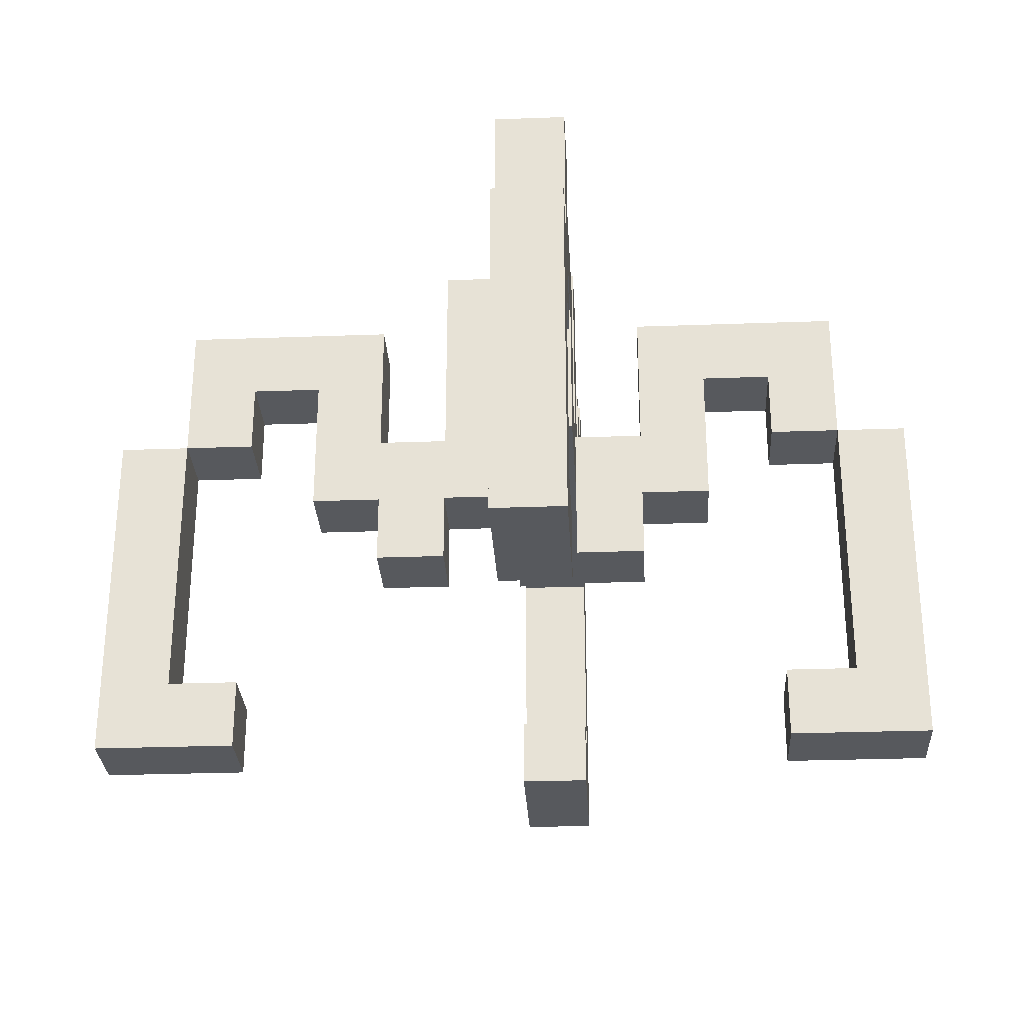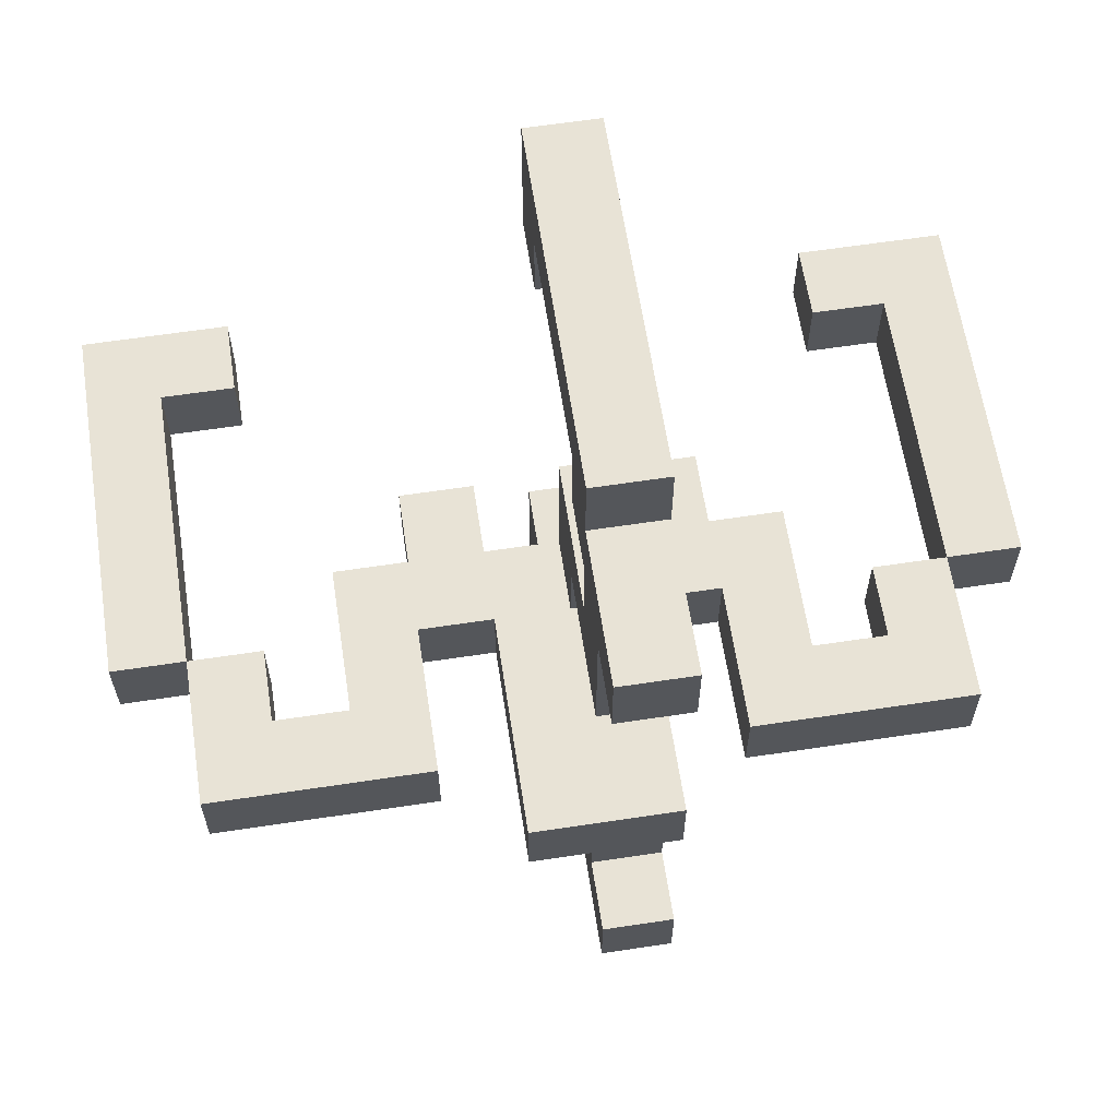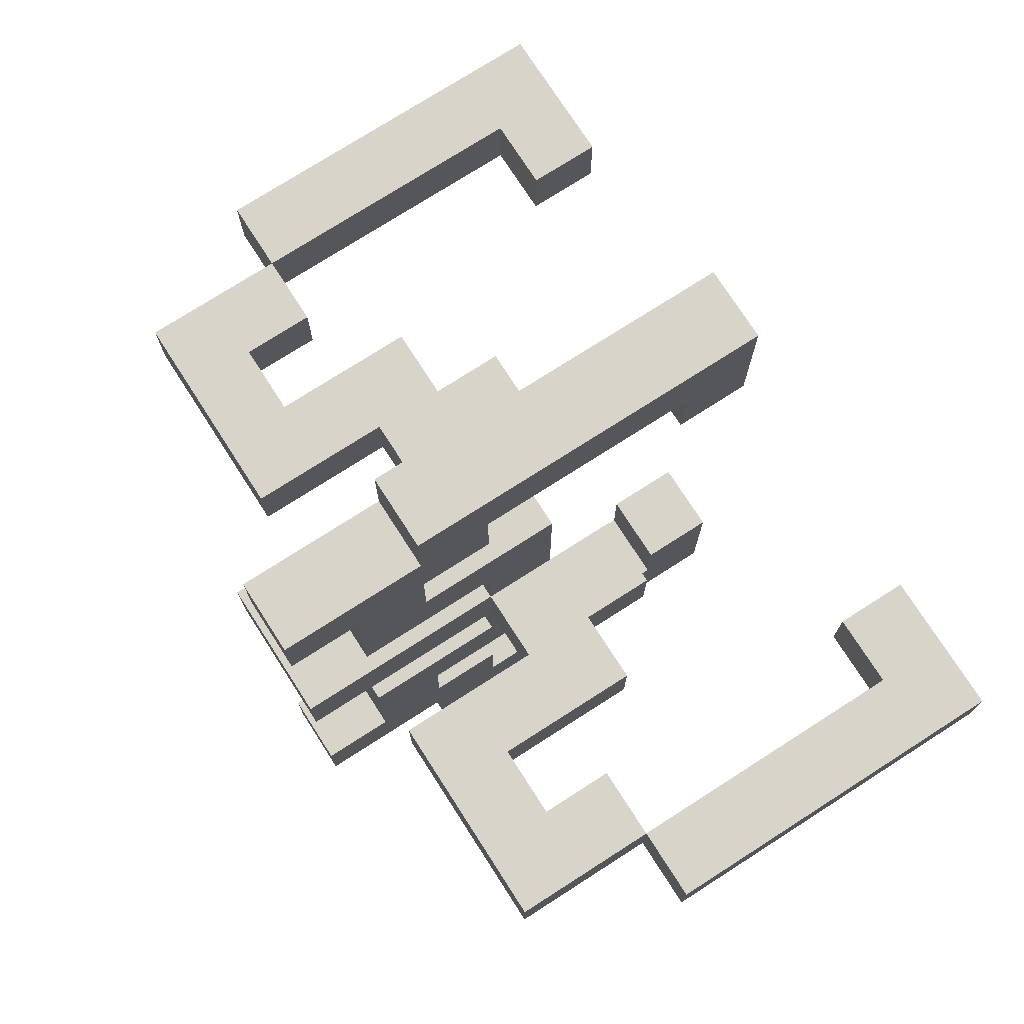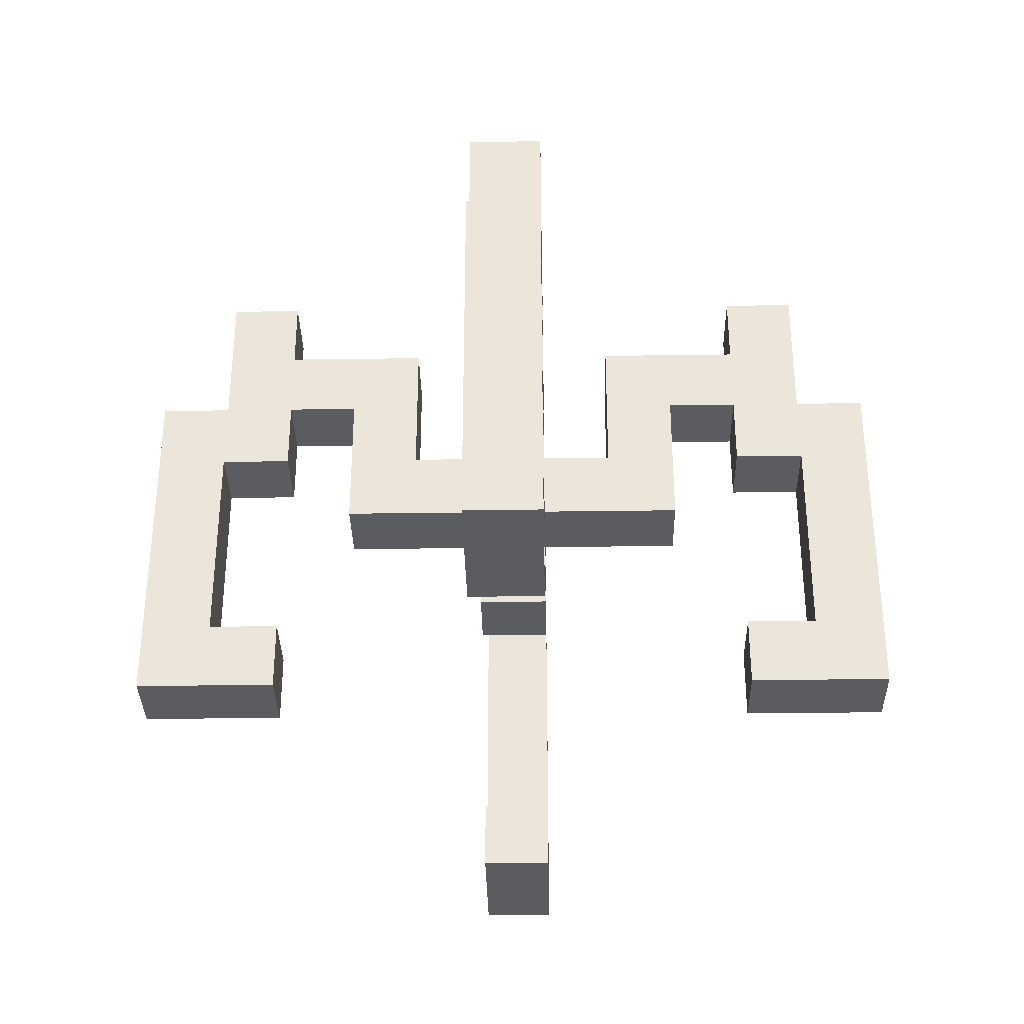
<metadata>
{"format":"obj","ext":"obj","renderer":"f3d","projection":"perspective","resolution":1024,"background":"white","views":[{"elev":-29.1,"azim":-176.9,"up":"+Y"},{"elev":62.5,"azim":171.3,"up":"+Z"},{"elev":74.8,"azim":-122.7,"up":"+Z"},{"elev":-33.9,"azim":91.1,"up":"+Y"}]}
</metadata>
<code>
o
v 0 2.4 -0.6
v 0 2.4 -0.7
v 0 2.9 -0.6
v 0 2.9 -0.7
v 0.1 2.9 -0.6
v 0.1 2.9 -0.7
v 0.1 3.1 -0.6
v 0.1 3.1 -0.7
v 0.3 2.8 -0.6
v 0.3 2.8 -0.7
v 0.3 3 -0.6
v 0.3 3 -0.7
v 0.4 2.7 -0.6
v 0.4 2.7 -0.7
v 0.4 2.8 -0.6
v 0.4 2.8 -0.7
v 0.5 2.5 -0.1
v 0.5 2.5 -0.2
v 0.5 2.5 -0.3
v 0.5 2.5 -1
v 0.5 2.5 -1.1
v 0.5 2.5 -1.2
v 0.5 2.6 -0.2
v 0.5 2.6 -0.3
v 0.5 2.6 -1
v 0.5 2.6 -1.1
v 0.5 2.8 -0.4
v 0.5 2.8 -0.6
v 0.5 2.8 -0.7
v 0.5 2.8 -0.9
v 0.5 2.9 -0.2
v 0.5 2.9 -0.3
v 0.5 2.9 -0.5
v 0.5 2.9 -0.6
v 0.5 2.9 -0.7
v 0.5 2.9 -0.8
v 0.5 2.9 -1
v 0.5 2.9 -1.1
v 0.5 3 -0.1
v 0.5 3 -0.2
v 0.5 3 -0.3
v 0.5 3 -0.4
v 0.5 3 -0.9
v 0.5 3 -1
v 0.5 3 -1.1
v 0.5 3 -1.2
v 0.5 3.1 -0.3
v 0.5 3.1 -0.5
v 0.5 3.1 -0.8
v 0.5 3.1 -1
v 0.5 3.2 -0.2
v 0.5 3.2 -0.3
v 0.5 3.2 -0.6
v 0.5 3.2 -0.7
v 0.5 3.2 -1
v 0.5 3.2 -1.1
v 0.7 2.7 -0.6
v 0.7 2.7 -0.7
v 0.7 2.8 -0.6
v 0.7 2.8 -0.7
v 0.8 2.9 -0.6
v 0.8 2.9 -0.7
v 0.8 3.1 -0.6
v 0.8 3.1 -0.7
v 1 2.4 -0.6
v 1 2.4 -0.7
v 1 2.5 -0.6
v 1 2.5 -0.7
v 1 2.9 -0.6
v 1 2.9 -0.7
v 1 3 -0.6
v 1 3 -0.7
v 1.1 2.5 -0.6
v 1.1 2.5 -0.7
v 1.1 2.9 -0.6
v 1.1 2.9 -0.7
v 0.1 2.5 -0.6
v 0.1 2.5 -0.7
v 0.1 2.9 -0.6
v 0.1 2.9 -0.7
v 0.2 2.4 -0.6
v 0.2 2.4 -0.7
v 0.2 2.5 -0.6
v 0.2 2.5 -0.7
v 0.2 2.9 -0.6
v 0.2 2.9 -0.7
v 0.2 3 -0.6
v 0.2 3 -0.7
v 0.4 2.9 -0.6
v 0.4 2.9 -0.7
v 0.4 3.1 -0.6
v 0.4 3.1 -0.7
v 0.5 2.7 -0.6
v 0.5 2.7 -0.7
v 0.5 2.8 -0.6
v 0.5 2.8 -0.7
v 0.6 2.5 -0.1
v 0.6 2.5 -0.2
v 0.6 2.5 -0.3
v 0.6 2.5 -1
v 0.6 2.5 -1.1
v 0.6 2.5 -1.2
v 0.6 2.6 -0.2
v 0.6 2.6 -0.3
v 0.6 2.6 -1
v 0.6 2.6 -1.1
v 0.6 2.8 -0.4
v 0.6 2.8 -0.6
v 0.6 2.8 -0.7
v 0.6 2.8 -0.9
v 0.6 2.9 -0.2
v 0.6 2.9 -0.3
v 0.6 2.9 -0.5
v 0.6 2.9 -0.6
v 0.6 2.9 -0.7
v 0.6 2.9 -0.8
v 0.6 2.9 -1
v 0.6 2.9 -1.1
v 0.6 3 -0.1
v 0.6 3 -0.2
v 0.6 3 -0.3
v 0.6 3 -0.4
v 0.6 3 -0.9
v 0.6 3 -1
v 0.6 3 -1.1
v 0.6 3 -1.2
v 0.6 3.1 -0.3
v 0.6 3.1 -0.5
v 0.6 3.1 -0.8
v 0.6 3.1 -1
v 0.6 3.2 -0.2
v 0.6 3.2 -0.3
v 0.6 3.2 -1
v 0.6 3.2 -1.1
v 0.7 2.9 -0.6
v 0.7 2.9 -0.7
v 0.7 3.2 -0.6
v 0.7 3.2 -0.7
v 0.8 2.7 -0.6
v 0.8 2.7 -0.7
v 0.8 2.8 -0.6
v 0.8 2.8 -0.7
v 0.9 2.8 -0.6
v 0.9 2.8 -0.7
v 0.9 3 -0.6
v 0.9 3 -0.7
v 1.1 2.9 -0.6
v 1.1 2.9 -0.7
v 1.1 3.1 -0.6
v 1.1 3.1 -0.7
v 1.2 2.4 -0.6
v 1.2 2.4 -0.7
v 1.2 2.9 -0.6
v 1.2 2.9 -0.7
v 0.5 2.5 -0.1
v 0.5 3 -0.1
v 0.6 2.5 -0.1
v 0.6 3 -0.1
v 0.5 3 -0.2
v 0.5 3.2 -0.2
v 0.6 3 -0.2
v 0.6 3.2 -0.2
v 0.5 2.8 -0.4
v 0.5 3 -0.4
v 0.6 2.8 -0.4
v 0.6 3 -0.4
v 0 2.4 -0.6
v 0 2.9 -0.6
v 0.1 2.4 -0.6
v 0.1 2.5 -0.6
v 0.1 2.9 -0.6
v 0.1 3.1 -0.6
v 0.2 2.4 -0.6
v 0.2 2.5 -0.6
v 0.2 2.9 -0.6
v 0.2 3 -0.6
v 0.3 2.8 -0.6
v 0.3 3 -0.6
v 0.4 2.7 -0.6
v 0.4 2.8 -0.6
v 0.4 2.9 -0.6
v 0.4 3.1 -0.6
v 0.5 2.7 -0.6
v 0.5 2.8 -0.6
v 0.5 2.9 -0.6
v 0.5 3.2 -0.6
v 0.6 2.8 -0.6
v 0.6 2.9 -0.6
v 0.7 2.7 -0.6
v 0.7 2.8 -0.6
v 0.7 2.9 -0.6
v 0.7 3.2 -0.6
v 0.8 2.7 -0.6
v 0.8 2.8 -0.6
v 0.8 2.9 -0.6
v 0.8 3.1 -0.6
v 0.9 2.8 -0.6
v 0.9 3 -0.6
v 1 2.4 -0.6
v 1 2.5 -0.6
v 1 2.9 -0.6
v 1 3 -0.6
v 1.1 2.4 -0.6
v 1.1 2.5 -0.6
v 1.1 2.9 -0.6
v 1.1 3.1 -0.6
v 1.2 2.4 -0.6
v 1.2 2.9 -0.6
v 0.5 2.9 -0.8
v 0.5 3.1 -0.8
v 0.6 2.9 -0.8
v 0.6 3.1 -0.8
v 0.5 2.5 -1
v 0.5 2.6 -1
v 0.5 2.9 -1
v 0.5 3 -1
v 0.5 3.1 -1
v 0.5 3.2 -1
v 0.6 2.5 -1
v 0.6 2.6 -1
v 0.6 2.9 -1
v 0.6 3 -1
v 0.6 3.1 -1
v 0.6 3.2 -1
v 0.5 2.6 -1.1
v 0.5 2.9 -1.1
v 0.6 2.6 -1.1
v 0.6 2.9 -1.1
v 0.5 2.6 -0.2
v 0.5 2.9 -0.2
v 0.6 2.6 -0.2
v 0.6 2.9 -0.2
v 0.5 2.5 -0.3
v 0.5 2.6 -0.3
v 0.5 2.9 -0.3
v 0.5 3 -0.3
v 0.5 3.1 -0.3
v 0.5 3.2 -0.3
v 0.6 2.5 -0.3
v 0.6 2.6 -0.3
v 0.6 2.9 -0.3
v 0.6 3 -0.3
v 0.6 3.1 -0.3
v 0.6 3.2 -0.3
v 0.5 2.9 -0.5
v 0.5 3.1 -0.5
v 0.6 2.9 -0.5
v 0.6 3.1 -0.5
v 0 2.4 -0.7
v 0 2.9 -0.7
v 0.1 2.4 -0.7
v 0.1 2.5 -0.7
v 0.1 2.9 -0.7
v 0.1 3.1 -0.7
v 0.2 2.4 -0.7
v 0.2 2.5 -0.7
v 0.2 2.9 -0.7
v 0.2 3 -0.7
v 0.3 2.8 -0.7
v 0.3 3 -0.7
v 0.4 2.7 -0.7
v 0.4 2.8 -0.7
v 0.4 2.9 -0.7
v 0.4 3.1 -0.7
v 0.5 2.7 -0.7
v 0.5 2.8 -0.7
v 0.5 2.9 -0.7
v 0.5 3.2 -0.7
v 0.6 2.8 -0.7
v 0.6 2.9 -0.7
v 0.7 2.7 -0.7
v 0.7 2.8 -0.7
v 0.7 2.9 -0.7
v 0.7 3.2 -0.7
v 0.8 2.7 -0.7
v 0.8 2.8 -0.7
v 0.8 2.9 -0.7
v 0.8 3.1 -0.7
v 0.9 2.8 -0.7
v 0.9 3 -0.7
v 1 2.4 -0.7
v 1 2.5 -0.7
v 1 2.9 -0.7
v 1 3 -0.7
v 1.1 2.4 -0.7
v 1.1 2.5 -0.7
v 1.1 2.9 -0.7
v 1.1 3.1 -0.7
v 1.2 2.4 -0.7
v 1.2 2.9 -0.7
v 0.5 2.8 -0.9
v 0.5 3 -0.9
v 0.6 2.8 -0.9
v 0.6 3 -0.9
v 0.5 3 -1.1
v 0.5 3.2 -1.1
v 0.6 3 -1.1
v 0.6 3.2 -1.1
v 0.5 2.5 -1.2
v 0.5 3 -1.2
v 0.6 2.5 -1.2
v 0.6 3 -1.2
v 0 2.4 -0.6
v 0.1 2.4 -0.6
v 0.2 2.4 -0.6
v 1 2.4 -0.6
v 1.1 2.4 -0.6
v 1.2 2.4 -0.6
v 0 2.4 -0.7
v 0.1 2.4 -0.7
v 0.2 2.4 -0.7
v 1 2.4 -0.7
v 1.1 2.4 -0.7
v 1.2 2.4 -0.7
v 0.5 2.5 -0.1
v 0.6 2.5 -0.1
v 0.5 2.5 -0.2
v 0.6 2.5 -0.2
v 0.5 2.5 -0.3
v 0.6 2.5 -0.3
v 0.5 2.5 -1
v 0.6 2.5 -1
v 0.5 2.5 -1.1
v 0.6 2.5 -1.1
v 0.5 2.5 -1.2
v 0.6 2.5 -1.2
v 0.4 2.7 -0.6
v 0.5 2.7 -0.6
v 0.7 2.7 -0.6
v 0.8 2.7 -0.6
v 0.4 2.7 -0.7
v 0.5 2.7 -0.7
v 0.7 2.7 -0.7
v 0.8 2.7 -0.7
v 0.5 2.8 -0.4
v 0.6 2.8 -0.4
v 0.3 2.8 -0.6
v 0.4 2.8 -0.6
v 0.5 2.8 -0.6
v 0.6 2.8 -0.6
v 0.7 2.8 -0.6
v 0.8 2.8 -0.6
v 0.9 2.8 -0.6
v 0.3 2.8 -0.7
v 0.4 2.8 -0.7
v 0.5 2.8 -0.7
v 0.6 2.8 -0.7
v 0.7 2.8 -0.7
v 0.8 2.8 -0.7
v 0.9 2.8 -0.7
v 0.5 2.8 -0.9
v 0.6 2.8 -0.9
v 0.5 2.9 -0.2
v 0.6 2.9 -0.2
v 0.5 2.9 -0.3
v 0.6 2.9 -0.3
v 0.1 2.9 -0.6
v 0.2 2.9 -0.6
v 1 2.9 -0.6
v 1.1 2.9 -0.6
v 0.1 2.9 -0.7
v 0.2 2.9 -0.7
v 1 2.9 -0.7
v 1.1 2.9 -0.7
v 0.5 2.9 -1
v 0.6 2.9 -1
v 0.5 2.9 -1.1
v 0.6 2.9 -1.1
v 0.5 3 -0.3
v 0.6 3 -0.3
v 0.5 3 -0.4
v 0.6 3 -0.4
v 0.2 3 -0.6
v 0.3 3 -0.6
v 0.9 3 -0.6
v 1 3 -0.6
v 0.2 3 -0.7
v 0.3 3 -0.7
v 0.9 3 -0.7
v 1 3 -0.7
v 0.5 3 -0.9
v 0.6 3 -0.9
v 0.5 3 -1
v 0.6 3 -1
v 0.1 2.5 -0.6
v 0.2 2.5 -0.6
v 1 2.5 -0.6
v 1.1 2.5 -0.6
v 0.1 2.5 -0.7
v 0.2 2.5 -0.7
v 1 2.5 -0.7
v 1.1 2.5 -0.7
v 0.5 2.6 -0.2
v 0.6 2.6 -0.2
v 0.5 2.6 -0.3
v 0.6 2.6 -0.3
v 0.5 2.6 -1
v 0.6 2.6 -1
v 0.5 2.6 -1.1
v 0.6 2.6 -1.1
v 0.5 2.9 -0.5
v 0.6 2.9 -0.5
v 0 2.9 -0.6
v 0.1 2.9 -0.6
v 0.4 2.9 -0.6
v 0.5 2.9 -0.6
v 0.6 2.9 -0.6
v 0.7 2.9 -0.6
v 0.8 2.9 -0.6
v 1.1 2.9 -0.6
v 1.2 2.9 -0.6
v 0 2.9 -0.7
v 0.1 2.9 -0.7
v 0.4 2.9 -0.7
v 0.5 2.9 -0.7
v 0.6 2.9 -0.7
v 0.7 2.9 -0.7
v 0.8 2.9 -0.7
v 1.1 2.9 -0.7
v 1.2 2.9 -0.7
v 0.5 2.9 -0.8
v 0.6 2.9 -0.8
v 0.5 3 -0.1
v 0.6 3 -0.1
v 0.5 3 -0.2
v 0.6 3 -0.2
v 0.5 3 -1.1
v 0.6 3 -1.1
v 0.5 3 -1.2
v 0.6 3 -1.2
v 0.5 3.1 -0.3
v 0.6 3.1 -0.3
v 0.5 3.1 -0.5
v 0.6 3.1 -0.5
v 0.1 3.1 -0.6
v 0.4 3.1 -0.6
v 0.8 3.1 -0.6
v 1.1 3.1 -0.6
v 0.1 3.1 -0.7
v 0.4 3.1 -0.7
v 0.8 3.1 -0.7
v 1.1 3.1 -0.7
v 0.5 3.1 -0.8
v 0.6 3.1 -0.8
v 0.5 3.1 -1
v 0.6 3.1 -1
v 0.5 3.2 -0.2
v 0.6 3.2 -0.2
v 0.5 3.2 -0.3
v 0.6 3.2 -0.3
v 0.5 3.2 -0.6
v 0.7 3.2 -0.6
v 0.5 3.2 -0.7
v 0.7 3.2 -0.7
v 0.5 3.2 -1
v 0.6 3.2 -1
v 0.5 3.2 -1.1
v 0.6 3.2 -1.1
f 3 2 1
f 4 2 3
f 7 6 5
f 8 6 7
f 11 10 9
f 12 10 11
f 15 14 13
f 16 14 15
f 23 18 17
f 23 19 18
f 24 19 23
f 25 21 20
f 26 22 21
f 26 21 25
f 31 23 17
f 33 28 27
f 34 28 33
f 35 30 29
f 36 30 35
f 38 22 26
f 39 32 31
f 39 31 17
f 40 32 39
f 41 32 40
f 42 33 27
f 43 30 36
f 44 38 37
f 45 22 38
f 45 38 44
f 46 22 45
f 47 42 41
f 47 41 40
f 48 33 42
f 48 42 47
f 49 43 36
f 49 44 43
f 49 45 44
f 50 45 49
f 51 47 40
f 52 47 51
f 53 35 34
f 54 35 53
f 55 45 50
f 56 45 55
f 59 58 57
f 60 58 59
f 63 62 61
f 64 62 63
f 67 66 65
f 68 66 67
f 71 70 69
f 72 70 71
f 75 74 73
f 76 74 75
f 77 78 79
f 79 78 80
f 81 82 83
f 83 82 84
f 85 86 87
f 87 86 88
f 89 90 91
f 91 90 92
f 93 94 95
f 95 94 96
f 97 98 103
f 98 99 103
f 103 99 104
f 100 101 105
f 101 102 106
f 105 101 106
f 97 103 111
f 107 108 113
f 113 108 114
f 109 110 115
f 115 110 116
f 106 102 118
f 111 112 119
f 97 111 119
f 119 112 120
f 120 112 121
f 107 113 122
f 116 110 123
f 117 118 124
f 118 102 125
f 124 118 125
f 125 102 126
f 121 122 127
f 120 121 127
f 122 113 128
f 127 122 128
f 116 123 129
f 123 124 129
f 124 125 129
f 129 125 130
f 120 127 131
f 131 127 132
f 130 125 133
f 133 125 134
f 135 136 137
f 137 136 138
f 139 140 141
f 141 140 142
f 143 144 145
f 145 144 146
f 147 148 149
f 149 148 150
f 151 152 153
f 153 152 154
f 157 156 155
f 158 156 157
f 161 160 159
f 162 160 161
f 165 164 163
f 166 164 165
f 169 168 167
f 170 168 169
f 171 168 170
f 173 170 169
f 174 170 173
f 175 172 171
f 176 172 175
f 178 172 176
f 180 178 177
f 181 178 180
f 182 172 178
f 182 178 181
f 183 181 180
f 183 180 179
f 184 181 183
f 185 181 184
f 188 186 185
f 190 188 187
f 191 186 188
f 191 188 190
f 192 186 191
f 193 190 189
f 193 191 190
f 194 191 193
f 195 191 194
f 197 196 195
f 197 195 194
f 198 196 197
f 202 196 198
f 203 200 199
f 204 200 203
f 205 202 201
f 206 196 202
f 206 202 205
f 207 204 203
f 207 205 204
f 208 205 207
f 211 210 209
f 212 210 211
f 219 214 213
f 220 214 219
f 221 216 215
f 222 216 221
f 223 218 217
f 224 218 223
f 227 226 225
f 228 226 227
f 229 230 231
f 231 230 232
f 233 234 239
f 239 234 240
f 235 236 241
f 241 236 242
f 237 238 243
f 243 238 244
f 245 246 247
f 247 246 248
f 249 250 251
f 251 250 252
f 252 250 253
f 251 252 255
f 255 252 256
f 253 254 257
f 257 254 258
f 258 254 260
f 259 260 262
f 262 260 263
f 260 254 264
f 263 260 264
f 262 263 265
f 261 262 265
f 265 263 266
f 266 263 267
f 267 268 270
f 269 270 272
f 270 268 273
f 272 270 273
f 273 268 274
f 271 272 275
f 272 273 275
f 275 273 276
f 276 273 277
f 277 278 279
f 276 277 279
f 279 278 280
f 280 278 284
f 281 282 285
f 285 282 286
f 283 284 287
f 284 278 288
f 287 284 288
f 285 286 289
f 286 287 289
f 289 287 290
f 291 292 293
f 293 292 294
f 295 296 297
f 297 296 298
f 299 300 301
f 301 300 302
f 309 304 303
f 310 305 304
f 310 304 309
f 311 305 310
f 312 307 306
f 313 308 307
f 313 307 312
f 314 308 313
f 317 316 315
f 318 316 317
f 319 318 317
f 320 318 319
f 323 322 321
f 324 322 323
f 325 324 323
f 326 324 325
f 331 328 327
f 332 328 331
f 333 330 329
f 334 330 333
f 339 336 335
f 340 336 339
f 344 338 337
f 345 338 344
f 346 340 339
f 346 341 340
f 347 341 346
f 348 341 347
f 349 343 342
f 350 343 349
f 351 347 346
f 352 347 351
f 355 354 353
f 356 354 355
f 361 358 357
f 362 358 361
f 363 360 359
f 364 360 363
f 367 366 365
f 368 366 367
f 371 370 369
f 372 370 371
f 377 374 373
f 378 374 377
f 379 376 375
f 380 376 379
f 383 382 381
f 384 382 383
f 385 386 389
f 389 386 390
f 387 388 391
f 391 388 392
f 393 394 395
f 395 394 396
f 397 398 399
f 399 398 400
f 401 402 406
f 406 402 407
f 403 404 412
f 412 404 413
f 405 406 414
f 414 406 415
f 408 409 417
f 417 409 418
f 410 411 419
f 419 411 420
f 415 416 421
f 421 416 422
f 423 424 425
f 425 424 426
f 427 428 429
f 429 428 430
f 431 432 433
f 433 432 434
f 435 436 439
f 439 436 440
f 437 438 441
f 441 438 442
f 443 444 445
f 445 444 446
f 447 448 449
f 449 448 450
f 451 452 453
f 453 452 454
f 455 456 457
f 457 456 458

</code>
